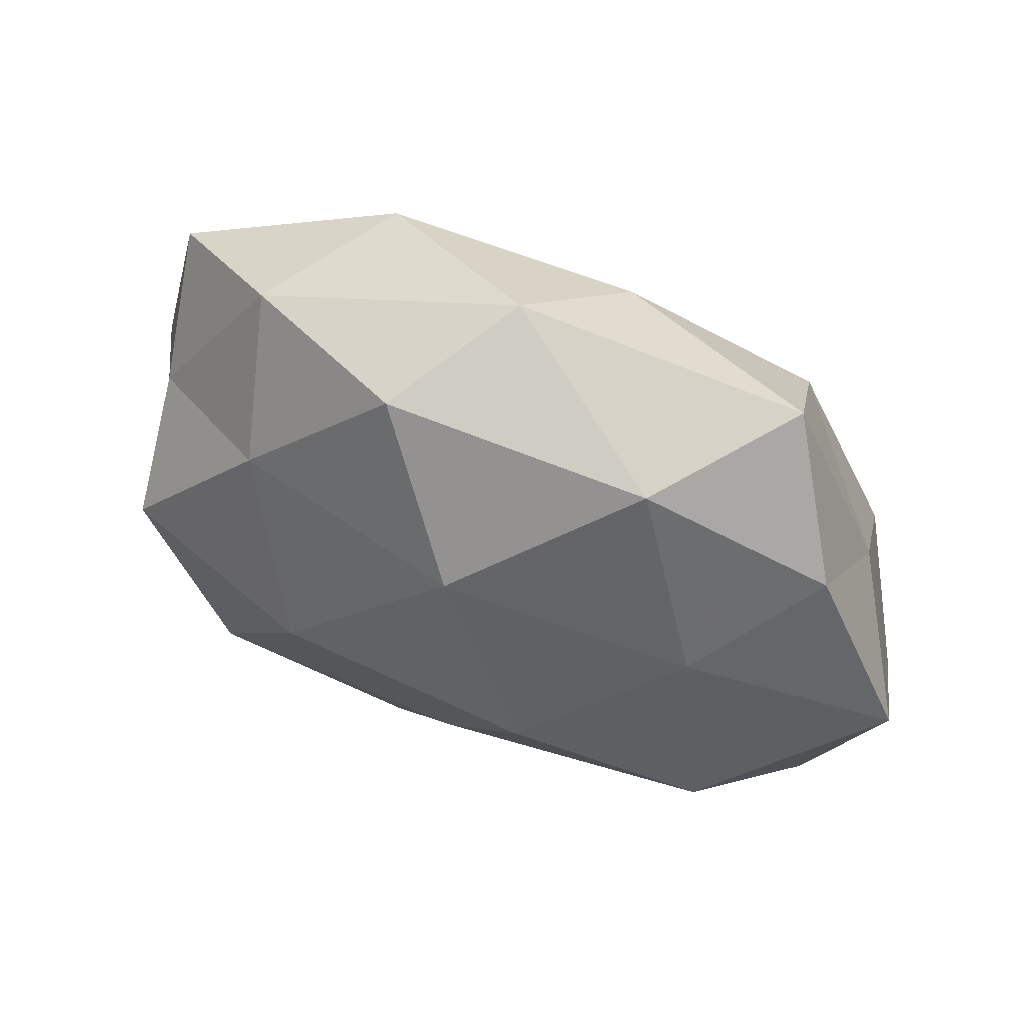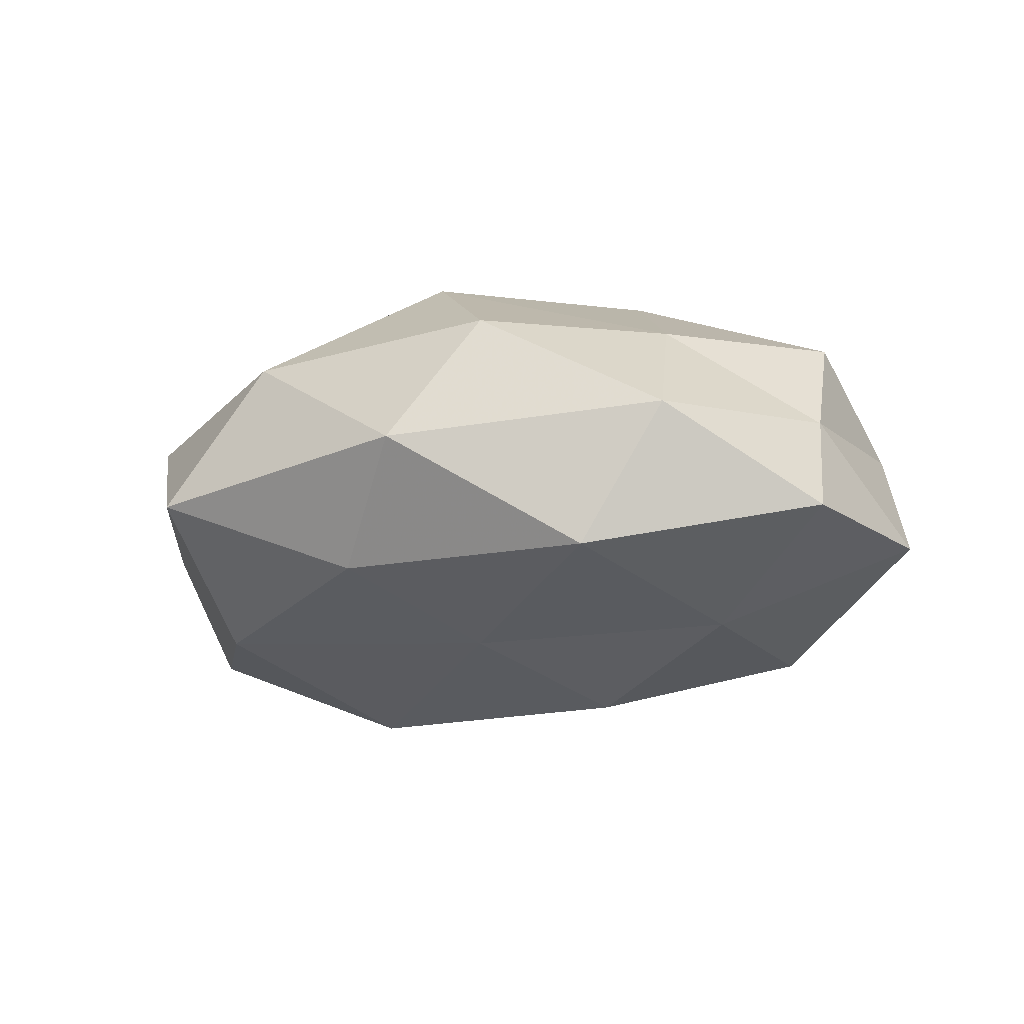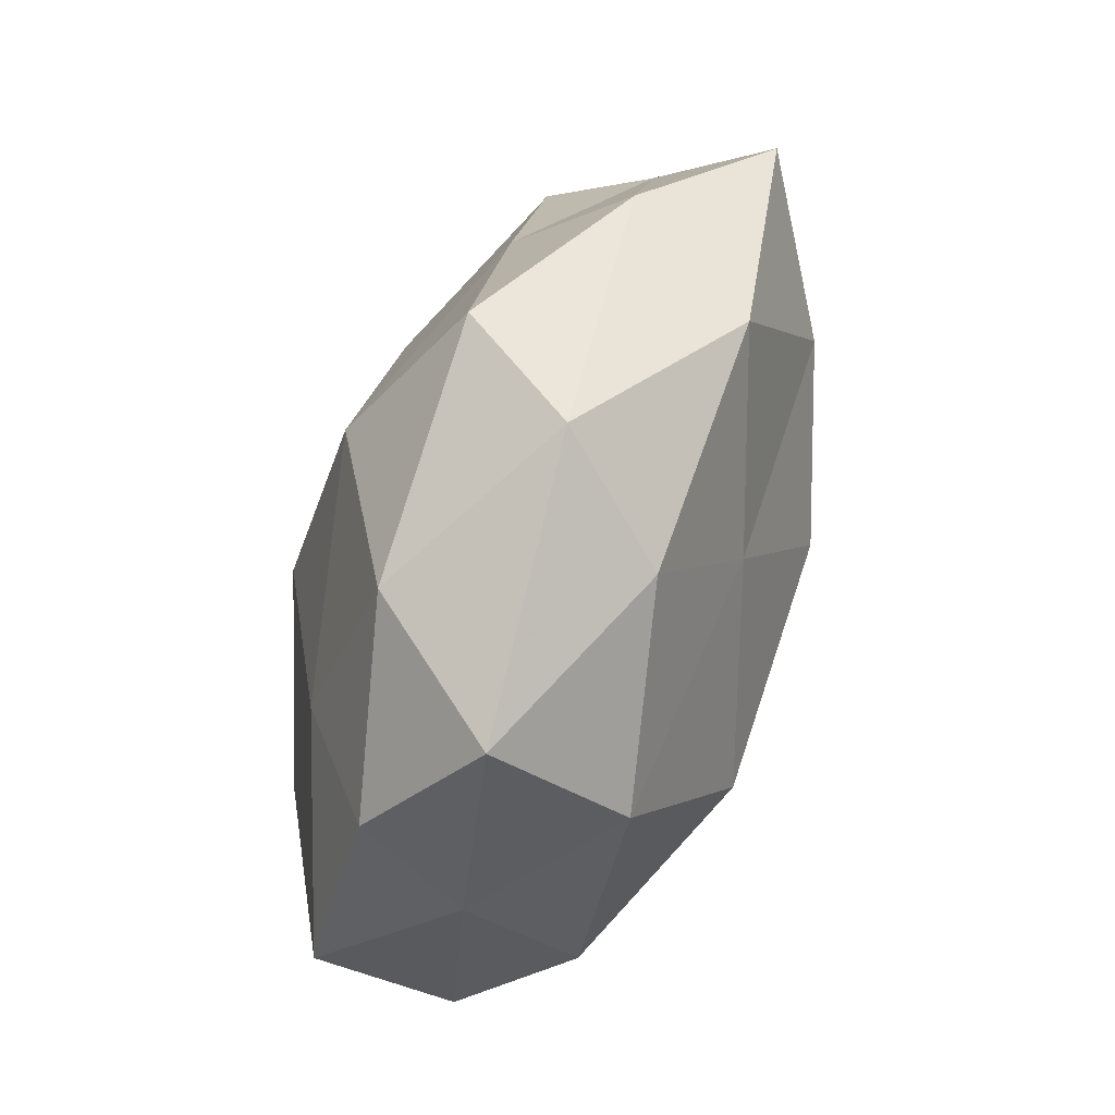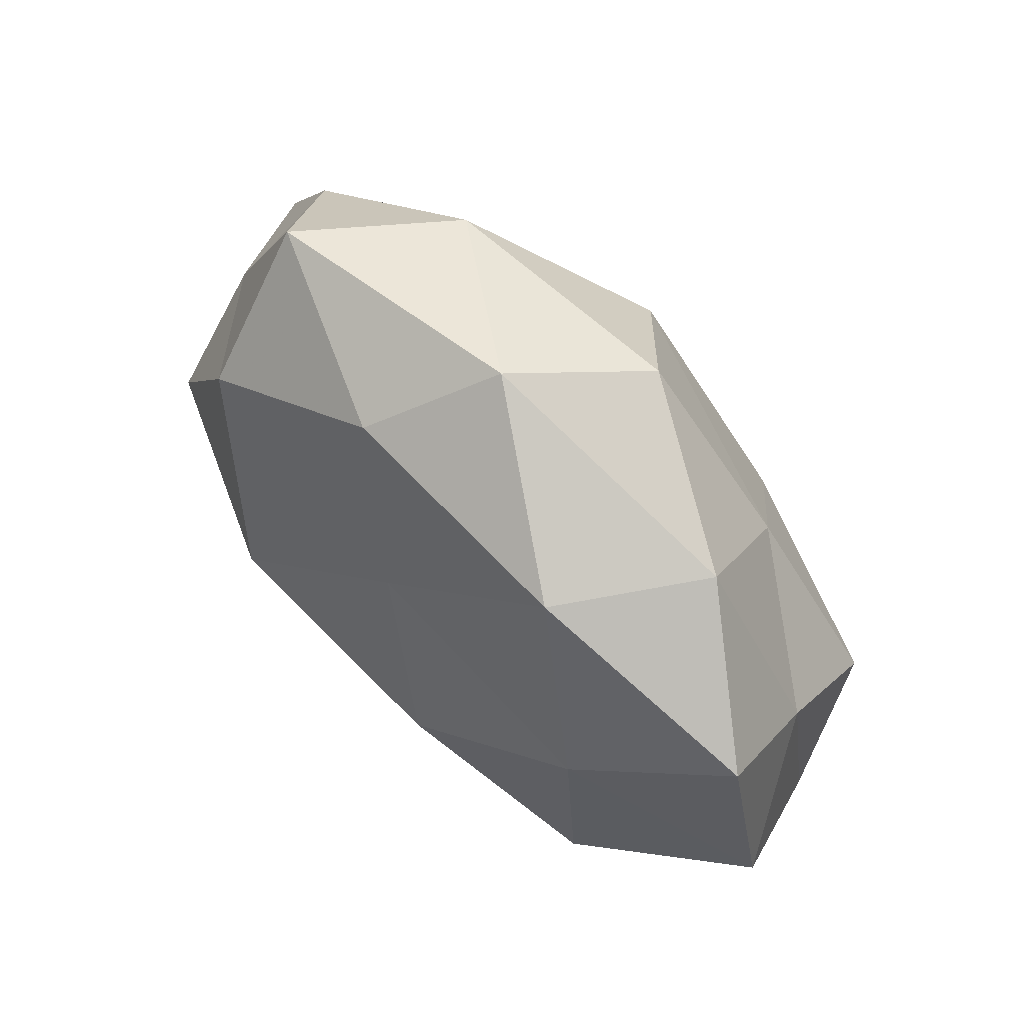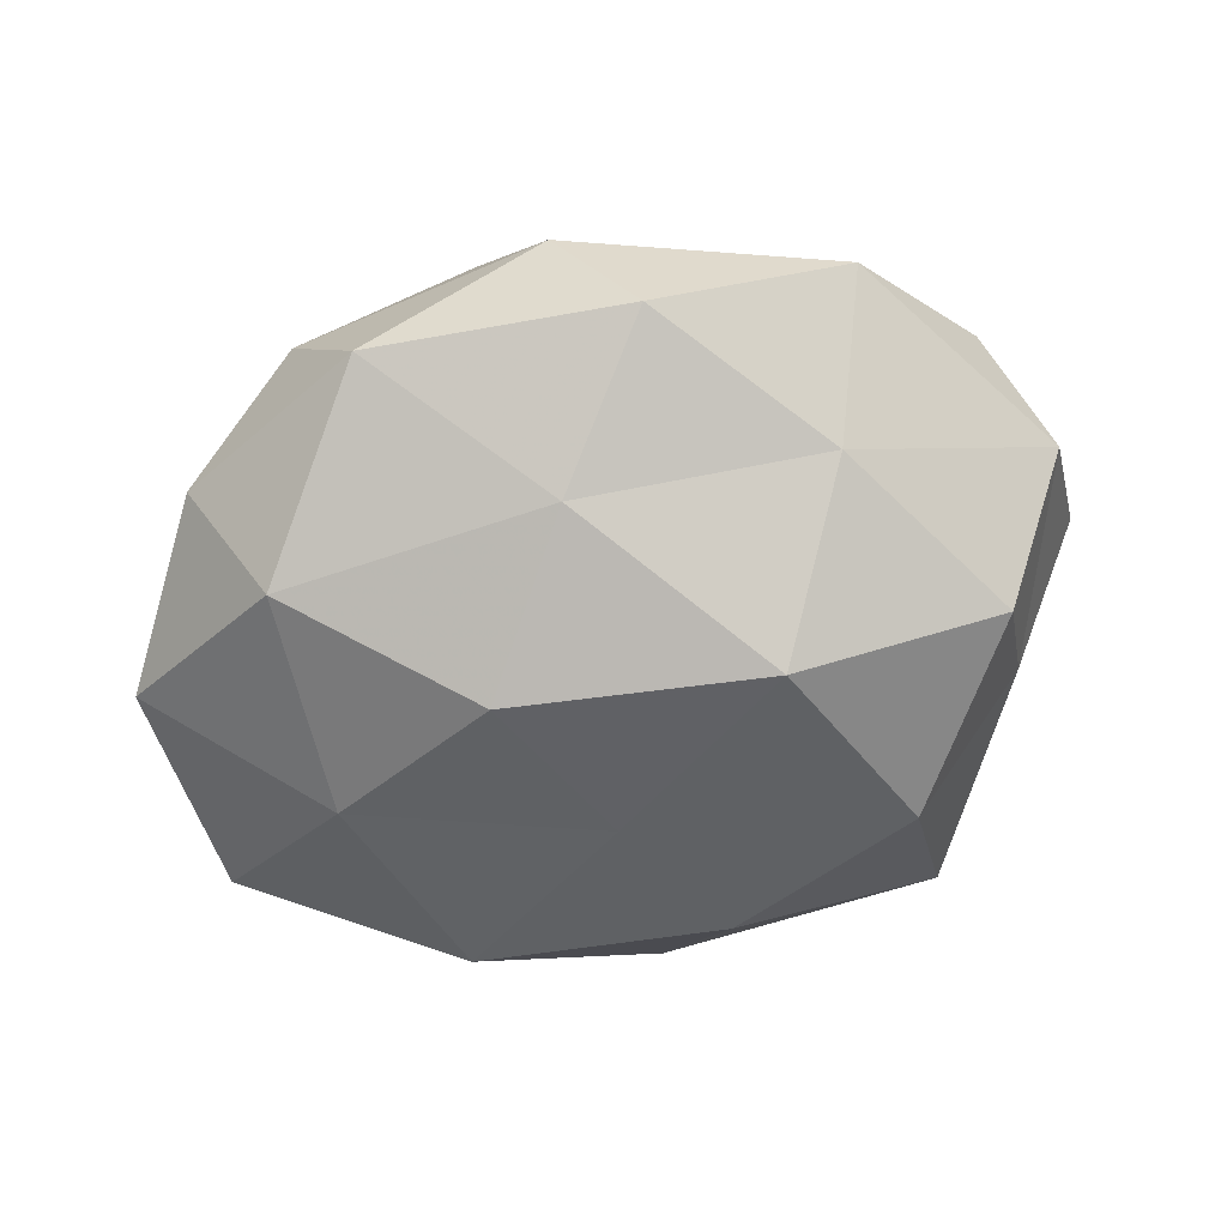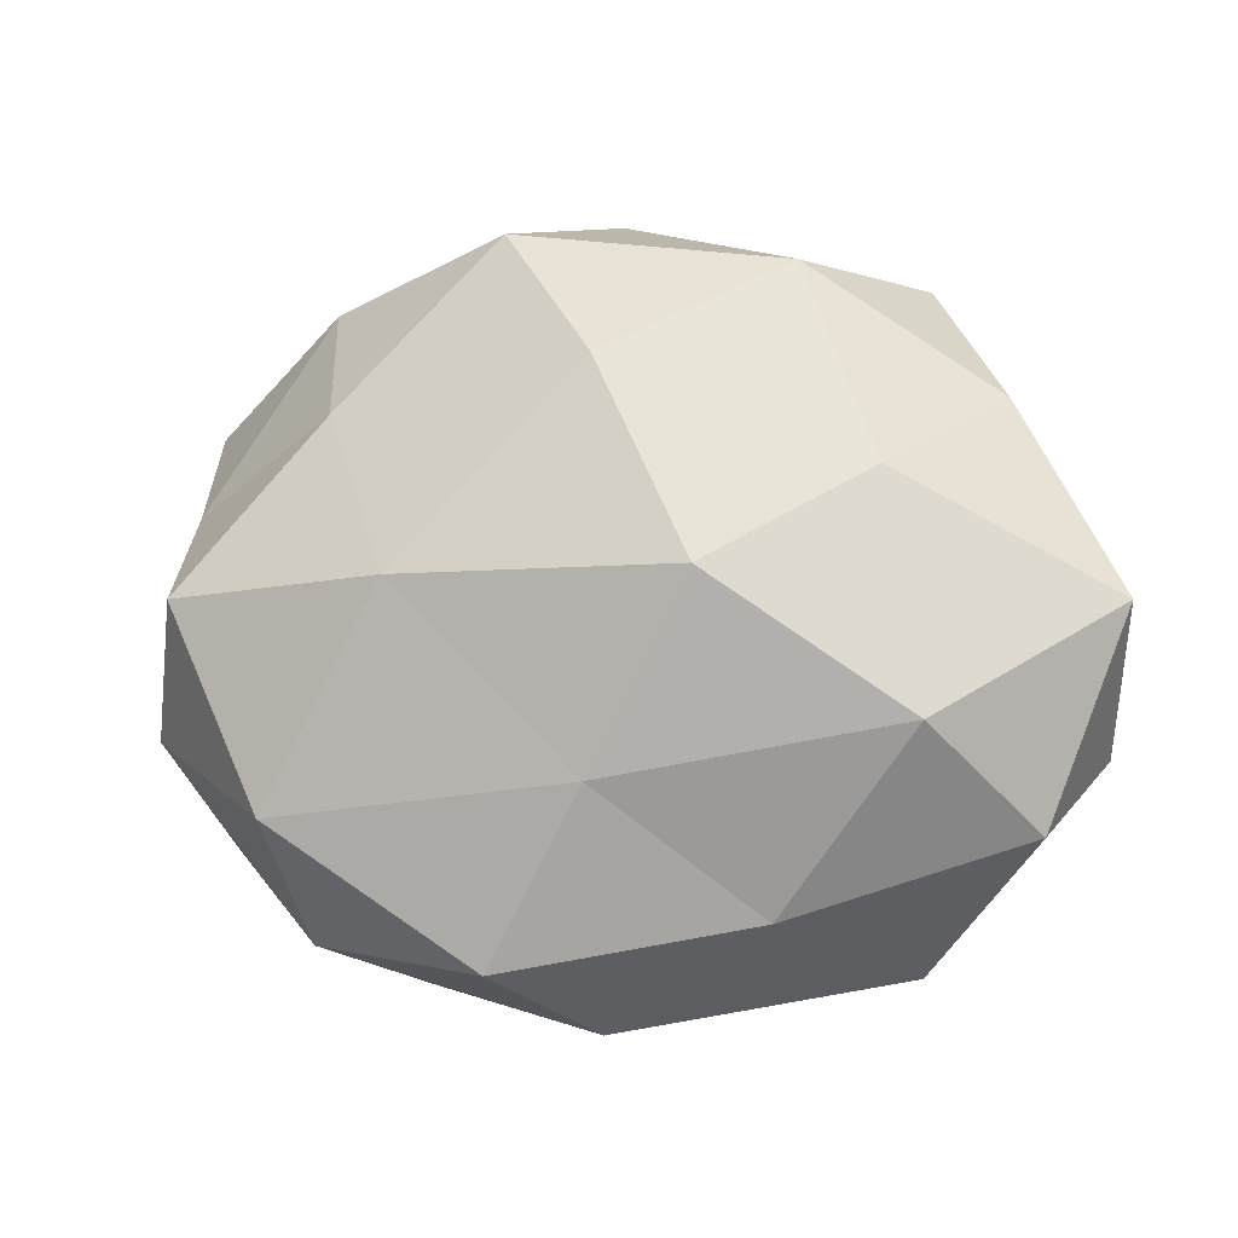
<metadata>
{"format":"obj","ext":"obj","renderer":"f3d","projection":"perspective","resolution":1024,"background":"white","views":[{"elev":59.4,"azim":22.6,"up":"+Y"},{"elev":-14.3,"azim":-160.7,"up":"+Z"},{"elev":70.8,"azim":110.8,"up":"+Y"},{"elev":68.9,"azim":-132.2,"up":"+Y"},{"elev":-68.3,"azim":7.3,"up":"+Z"},{"elev":-10.6,"azim":10.7,"up":"+Y"}]}
</metadata>
<code>
v 0.001976 0.0238 0.02496
v -0.05445 0.0004236 -0.009324
v -0.04926 -0.01203 0.005989
v -0.04565 0.01284 0.005107
v -0.04441 0.001199 0.01851
v -0.03519 -0.0143 -0.02113
v -0.0109 -0.03815 0.01518
v 0.04304 0.02174 0.006606
v 0.05198 -0.01501 -0.006294
v -0.03108 0.03583 0.002922
v -0.04798 0.02534 -0.008833
v 0.05491 -0.0006077 0.009147
v -0.03347 -0.02231 0.02045
v -0.001422 0.01819 -0.02163
v -0.001281 -0.04364 0.0007052
v 0.009604 0.03574 -0.01465
v -0.02771 0.02083 0.01659
v -0.01878 0.001111 0.02746
v -0.02092 0.03656 -0.01407
v -0.03195 -0.03409 0.004273
v 0.01884 -0.001332 -0.02894
v 0.03054 0.0125 0.01837
v 0.0345 -0.01417 0.02171
v 0.008524 -0.03929 -0.01393
v -0.009501 0.04045 0.01403
v 0.0457 0.01115 -0.005994
v -0.002382 -0.02116 -0.02237
v 0.03199 -0.03786 -0.003452
v 0.0006471 0.0455 -0.001116
v 0.01289 0.0006934 0.02923
v 0.02161 0.03641 0.01207
v -0.03214 0.01276 -0.02016
v -0.01271 -0.0008163 -0.0277
v 0.04406 -0.001382 -0.01902
v 0.0276 -0.02144 -0.0173
v 0.0008138 -0.01954 0.02264
v -0.02284 -0.0375 -0.01275
v -0.04452 -0.02232 -0.007101
v 0.04545 -0.02453 0.008126
v 0.03438 0.03726 -0.005079
v 0.01821 -0.03311 0.01233
v 0.03181 0.02148 -0.02021
f 3 4 2
f 3 5 4
f 2 4 11
f 10 11 4
f 13 5 3
f 17 4 5
f 10 4 17
f 13 18 5
f 18 1 17
f 5 18 17
f 19 11 10
f 16 14 19
f 13 3 20
f 7 13 20
f 7 20 15
f 22 12 8
f 23 12 22
f 17 1 25
f 25 10 17
f 26 8 12
f 26 12 9
f 15 24 28
f 19 10 29
f 16 19 29
f 29 10 25
f 18 30 1
f 22 1 30
f 30 23 22
f 31 1 22
f 8 31 22
f 31 25 1
f 29 25 31
f 32 6 2
f 11 32 2
f 19 32 11
f 14 32 19
f 14 21 33
f 27 6 33
f 33 21 27
f 32 33 6
f 14 33 32
f 34 26 9
f 21 35 27
f 27 35 24
f 28 35 9
f 28 24 35
f 9 35 34
f 21 34 35
f 7 36 13
f 36 18 13
f 36 30 18
f 36 23 30
f 20 37 15
f 15 37 24
f 37 6 27
f 24 37 27
f 38 3 2
f 2 6 38
f 20 3 38
f 37 38 6
f 20 38 37
f 9 12 39
f 23 39 12
f 39 28 9
f 40 8 26
f 16 29 40
f 40 31 8
f 29 31 40
f 7 15 41
f 15 28 41
f 7 41 36
f 41 23 36
f 41 39 23
f 41 28 39
f 16 42 14
f 42 21 14
f 42 34 21
f 42 26 34
f 16 40 42
f 40 26 42

</code>
